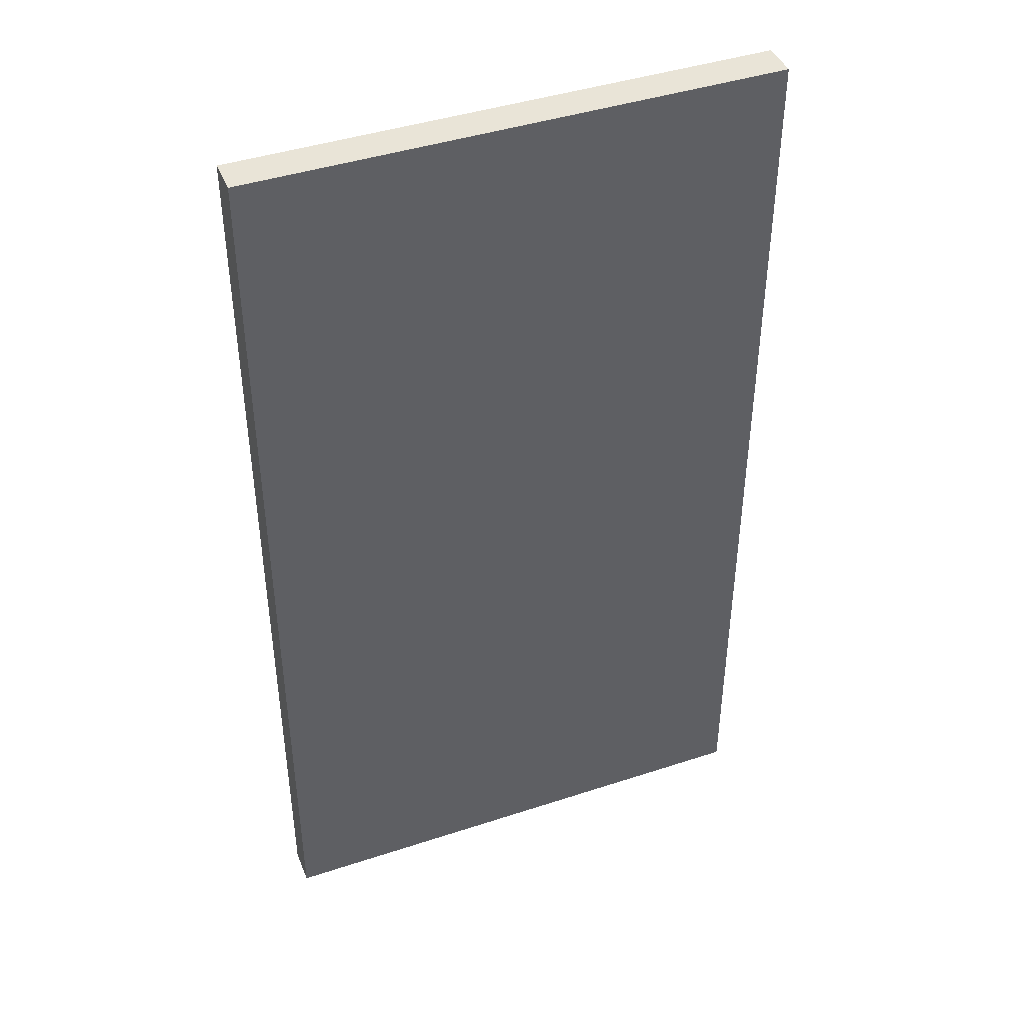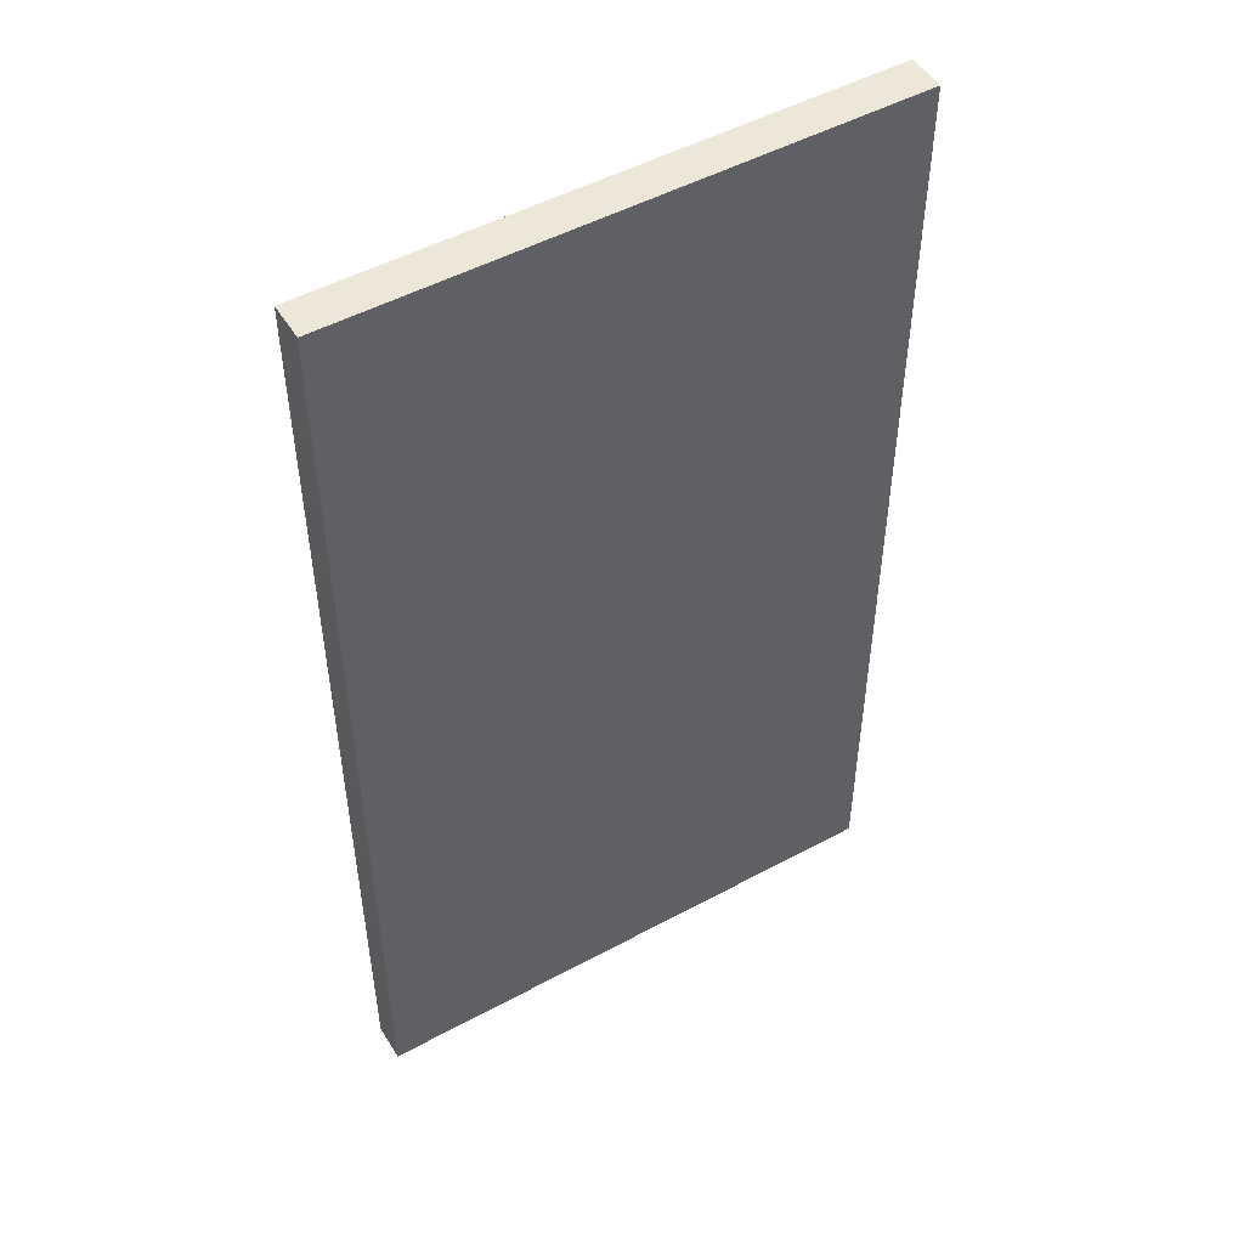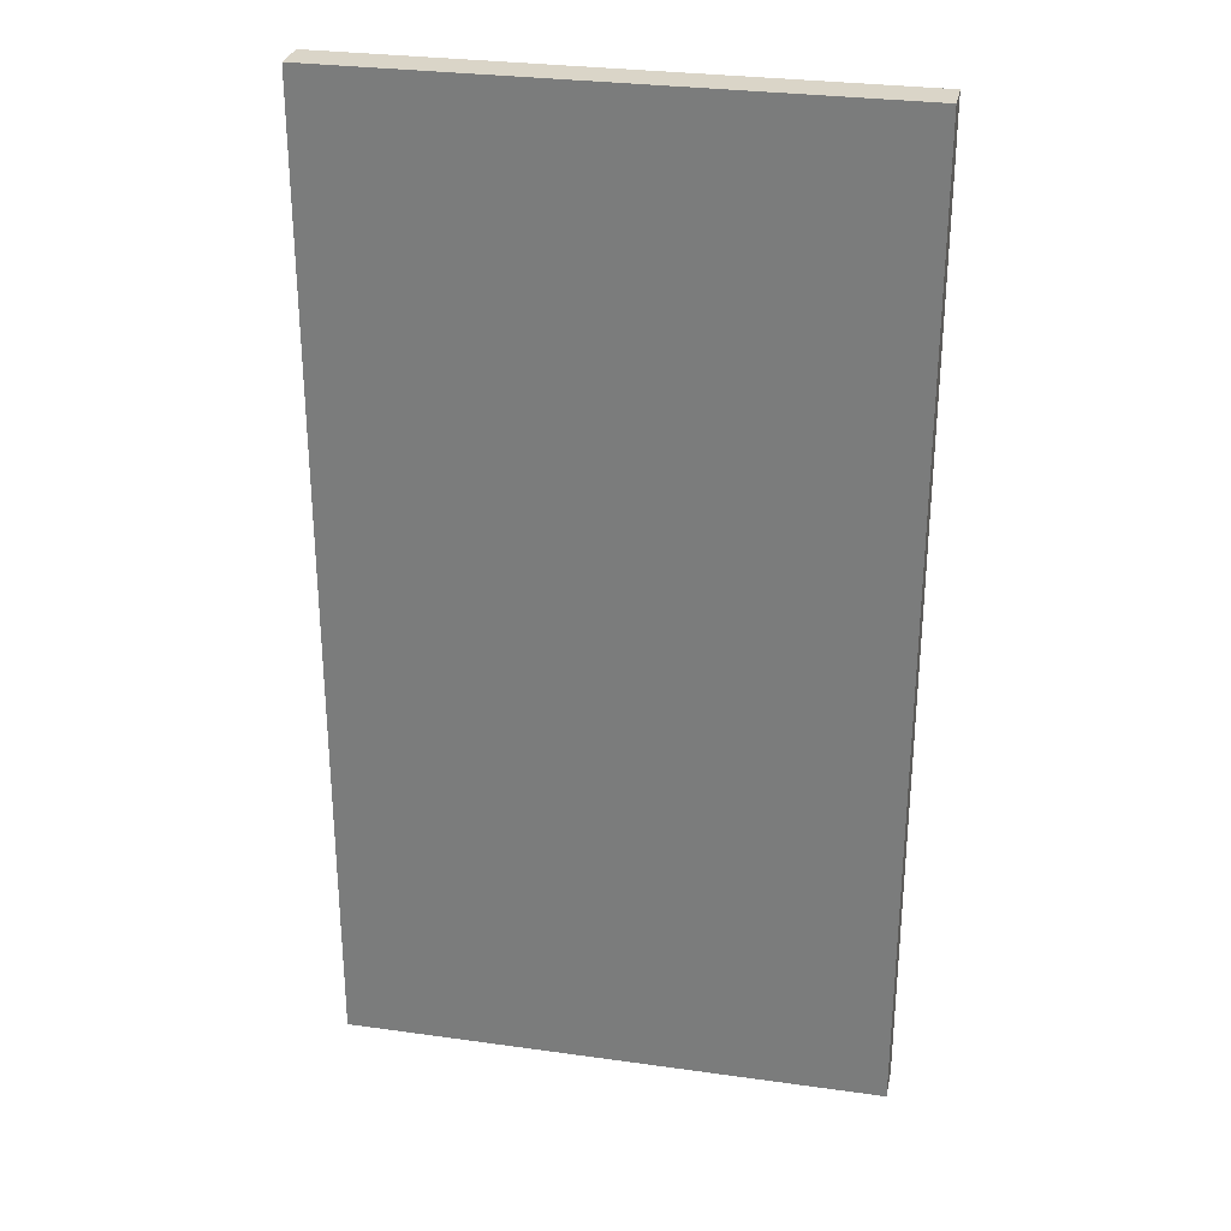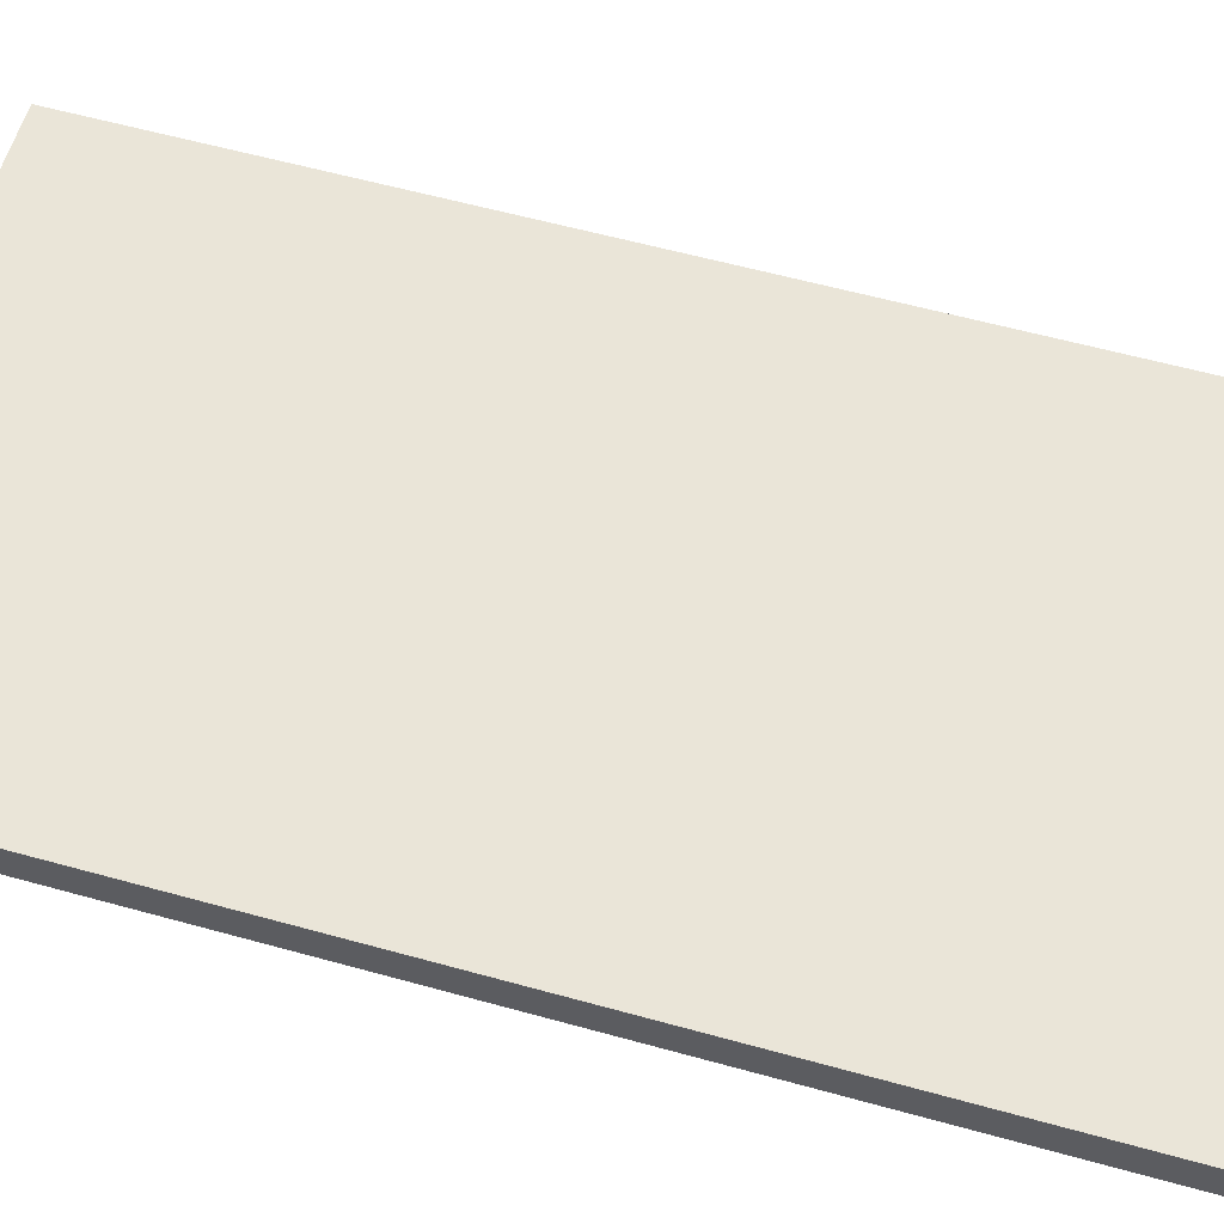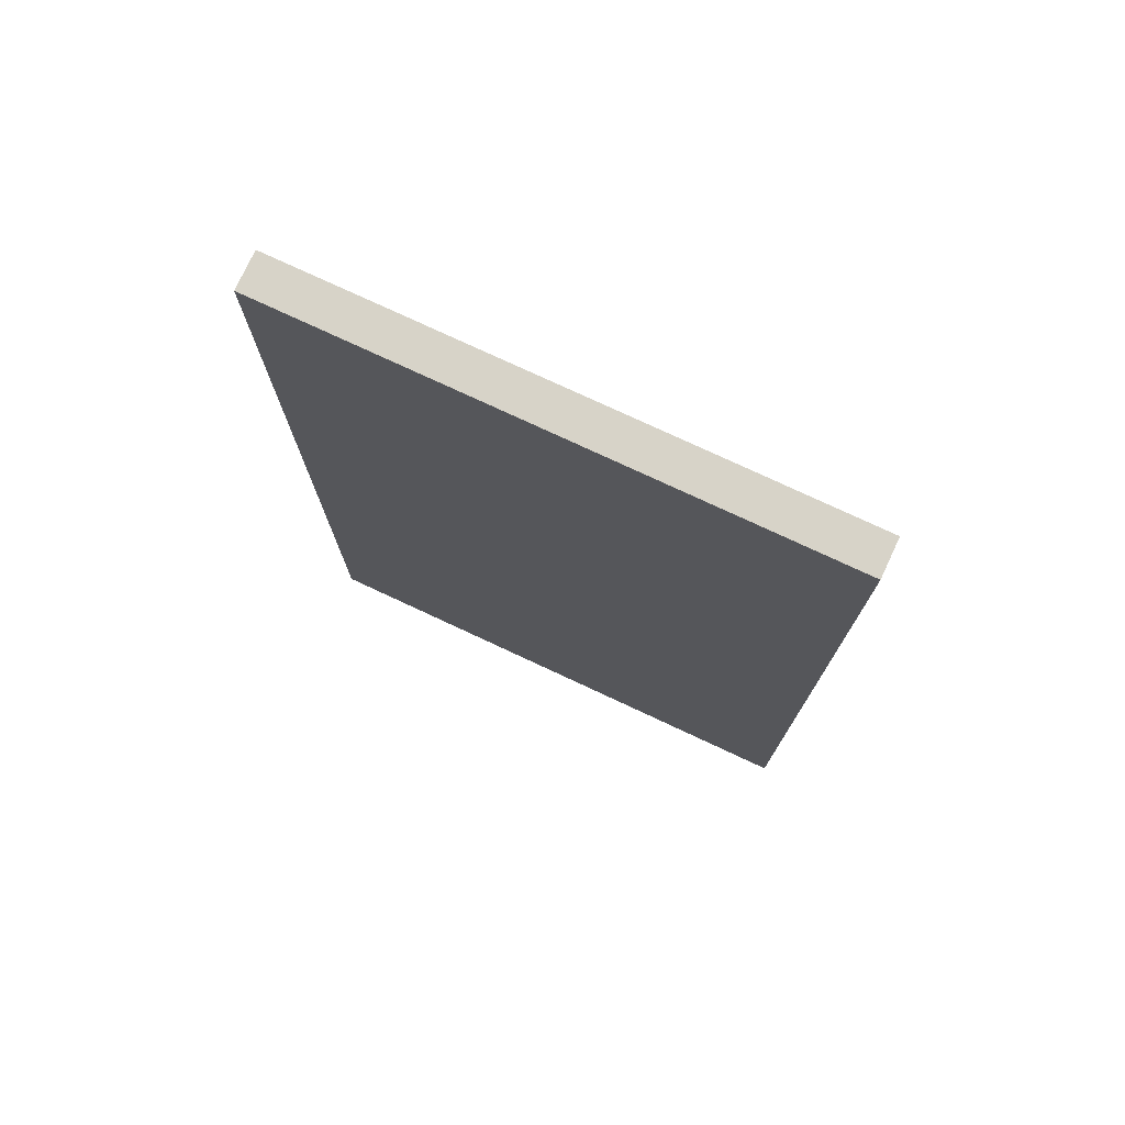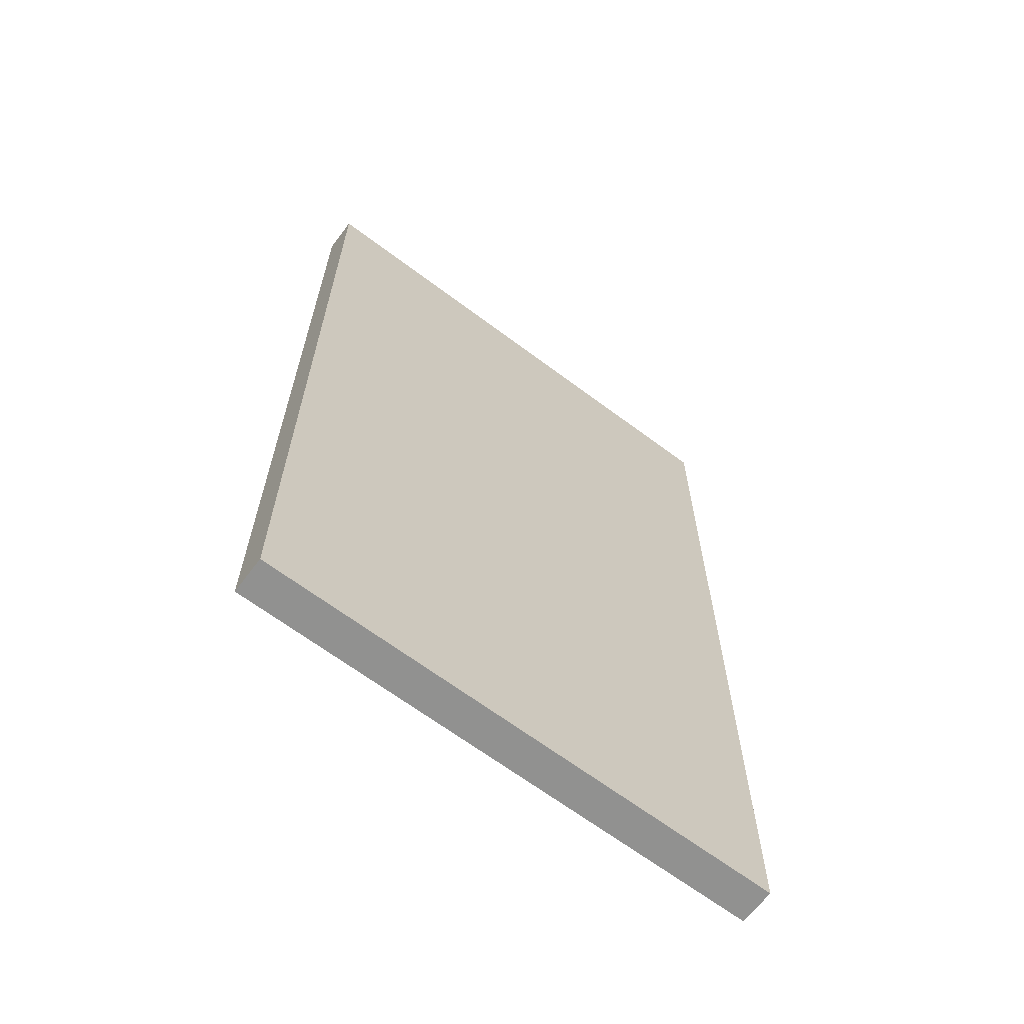
<metadata>
{"format":"obj","ext":"obj","renderer":"f3d","projection":"perspective","resolution":1024,"background":"white","views":[{"elev":43.0,"azim":-21.3,"up":"+Y"},{"elev":50.2,"azim":-30.7,"up":"+Y"},{"elev":29.3,"azim":11.7,"up":"+Y"},{"elev":58.7,"azim":106.0,"up":"+Z"},{"elev":76.5,"azim":25.0,"up":"+Y"},{"elev":-65.9,"azim":143.0,"up":"+Y"}]}
</metadata>
<code>
g default
v -52.03 0.2684 -21.3
v -49.73 0.2684 -21.3
v -52.03 4.447 -21.3
v -49.73 4.447 -21.3
v -52.03 4.447 -21.46
v -49.73 4.447 -21.46
v -52.03 0.2684 -21.46
v -49.73 0.2684 -21.46
g Wood_Door1 WoodDors
f 1 2 4 3
f 3 4 6 5
f 5 6 8 7
f 7 8 2 1
f 2 8 6 4
f 7 1 3 5

</code>
